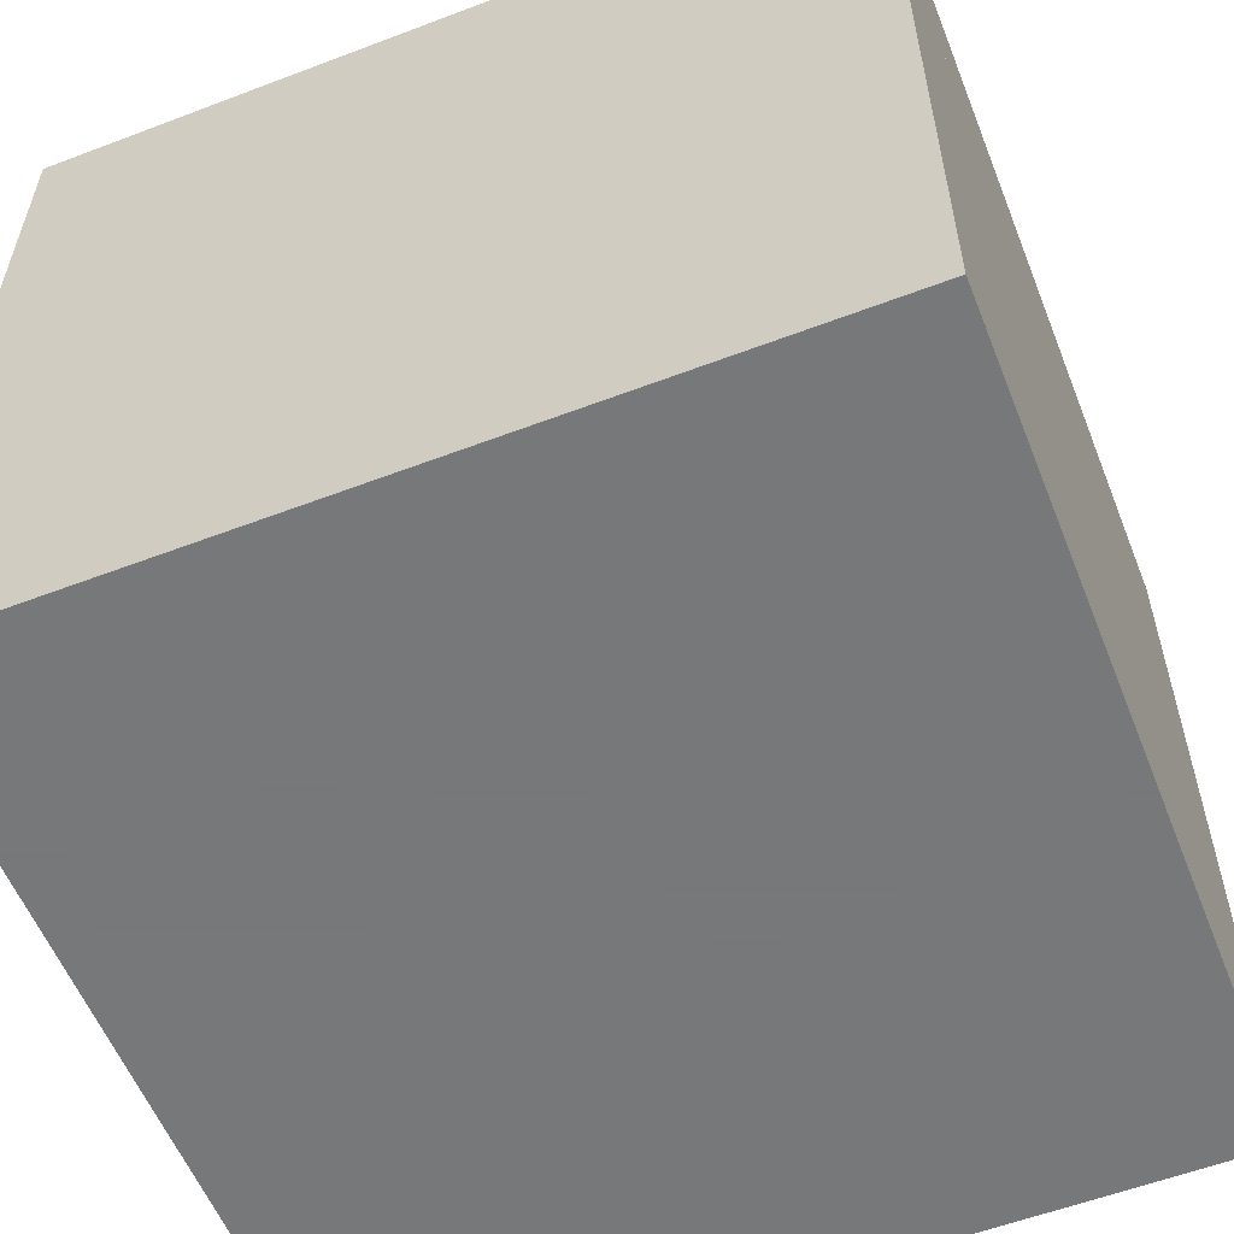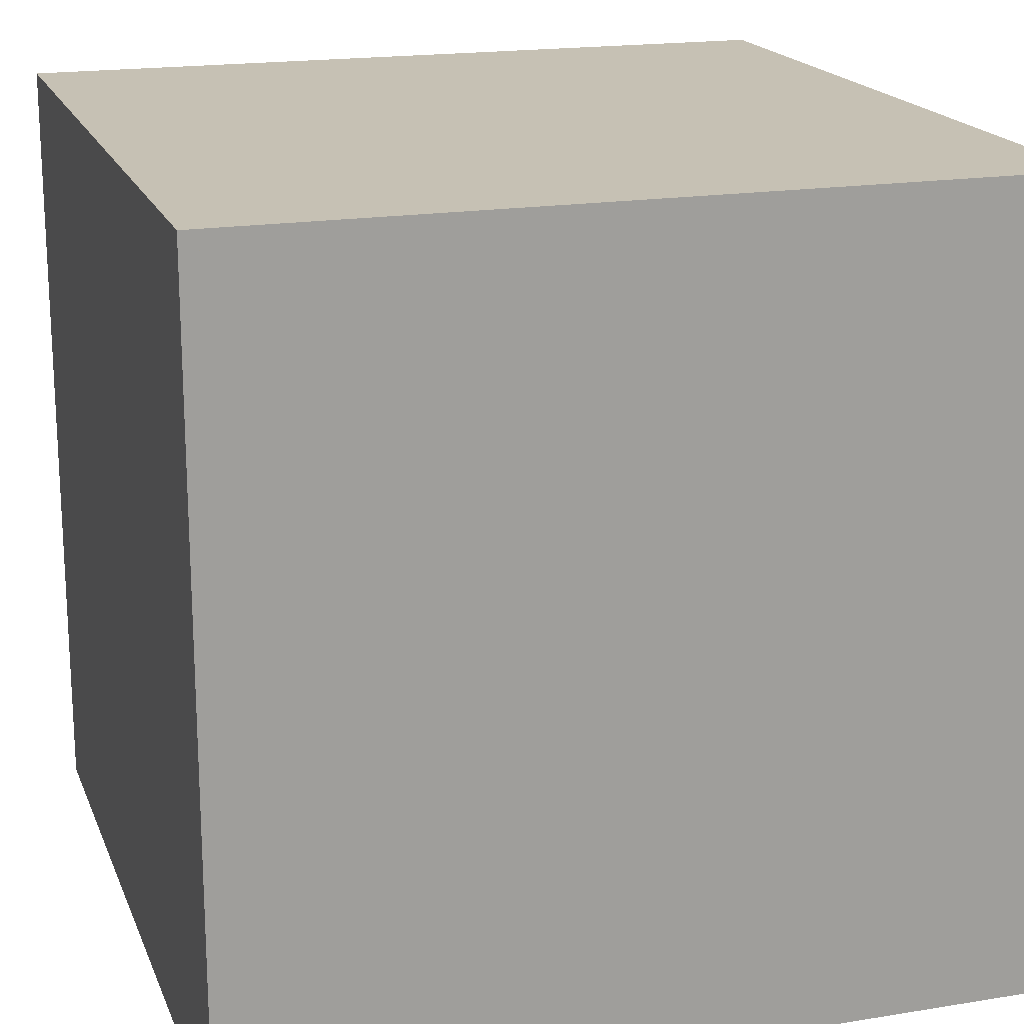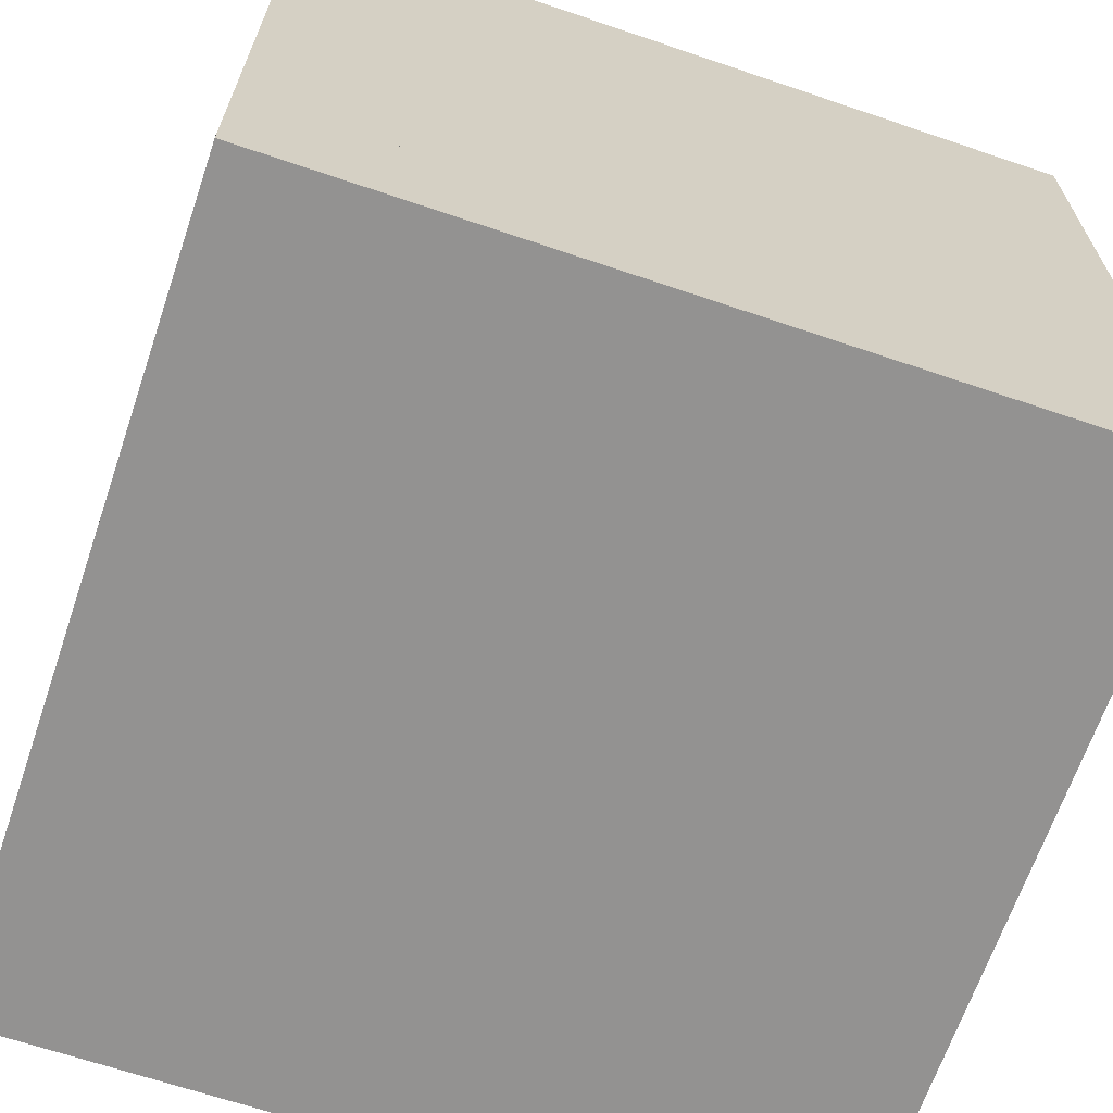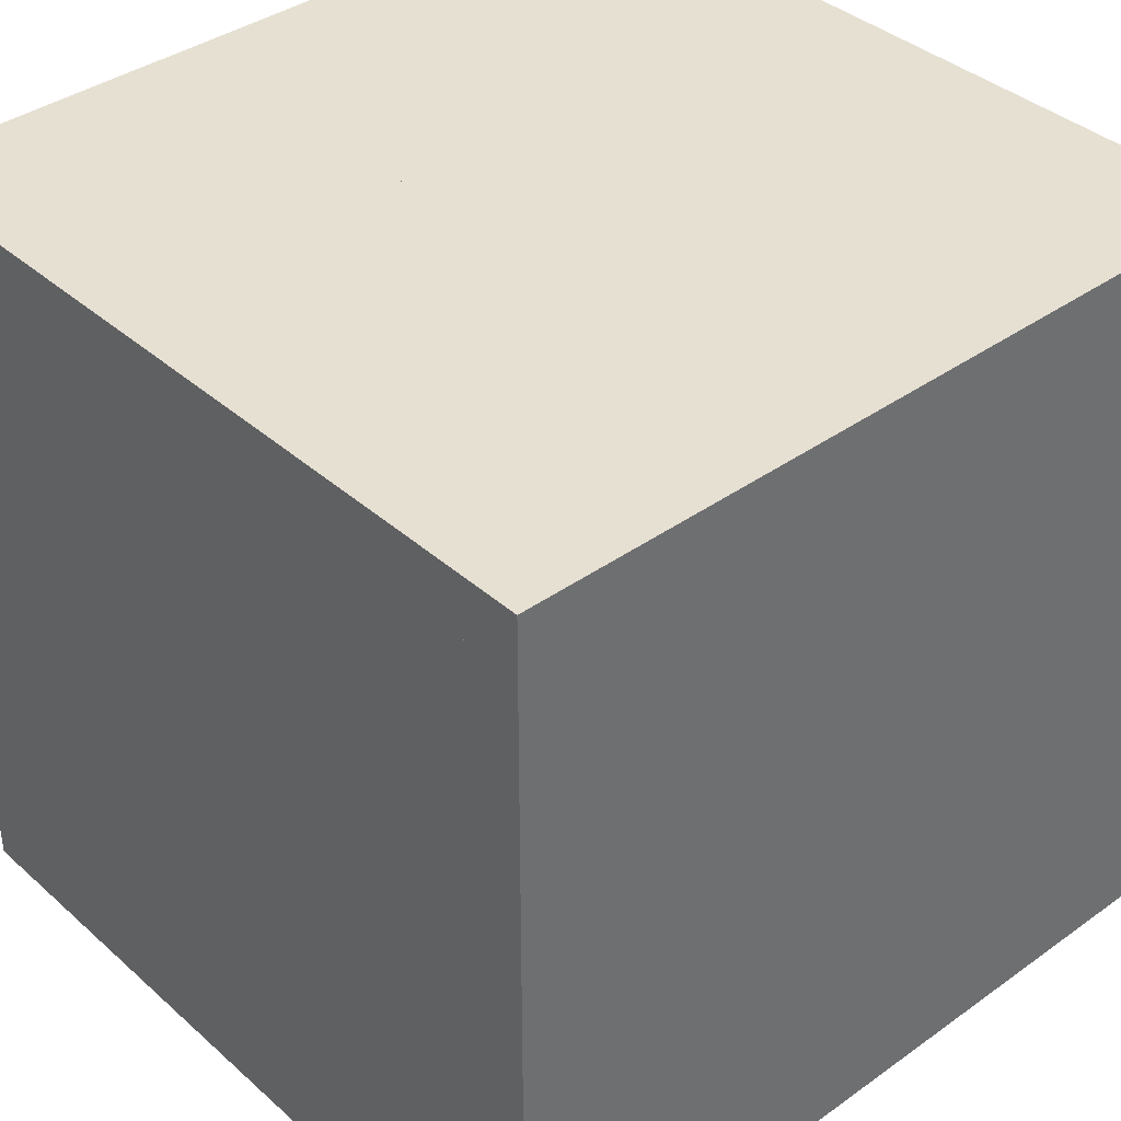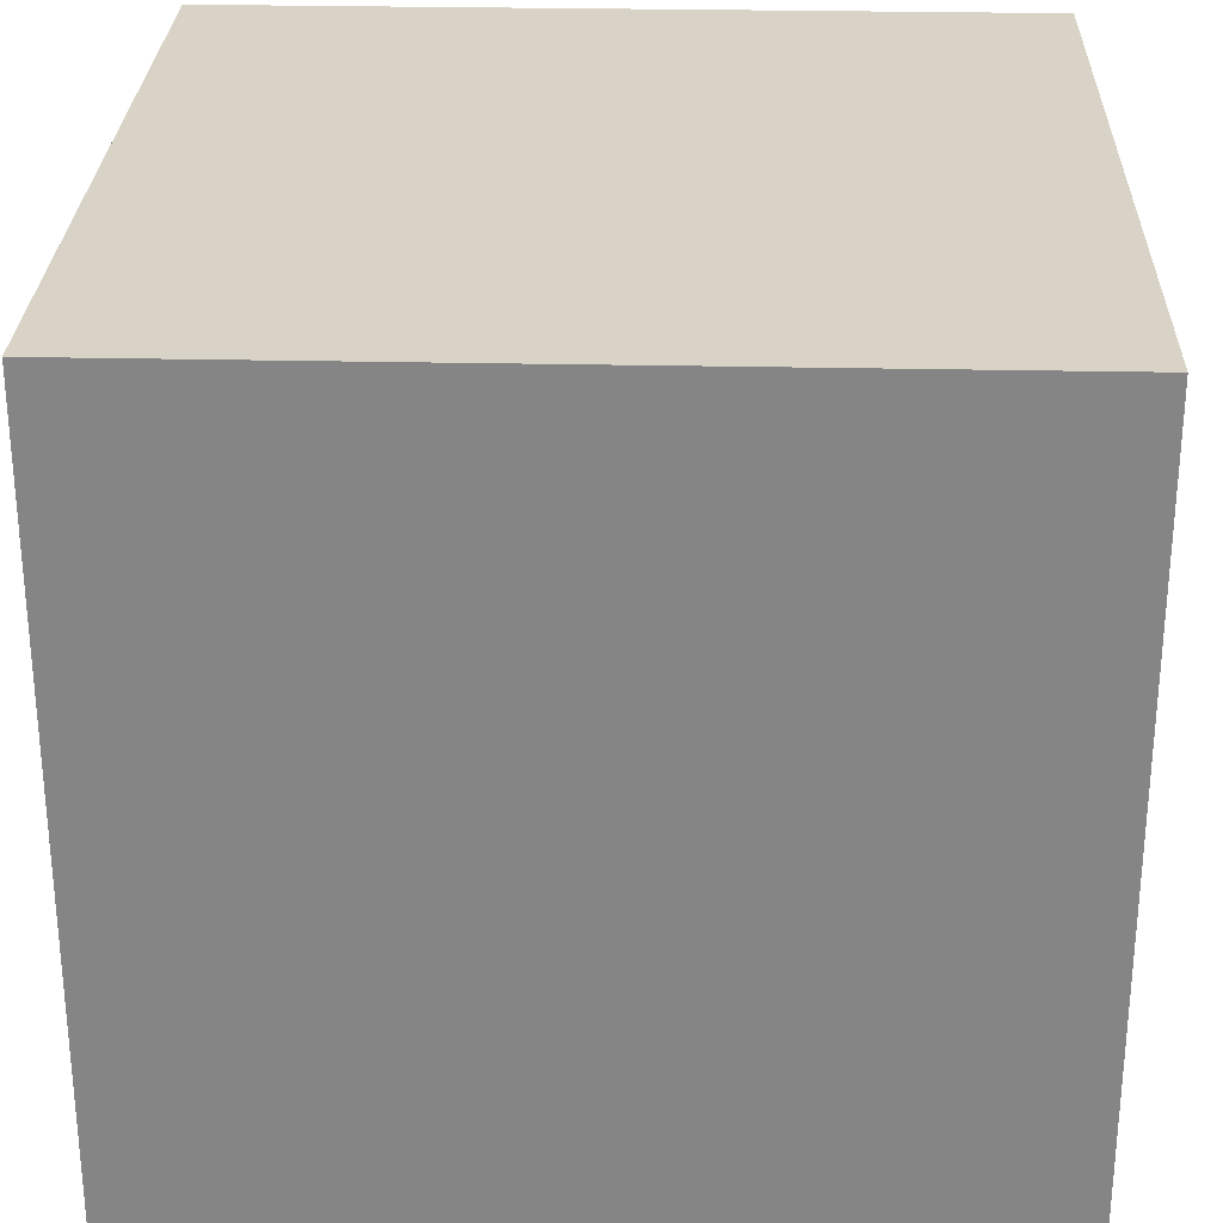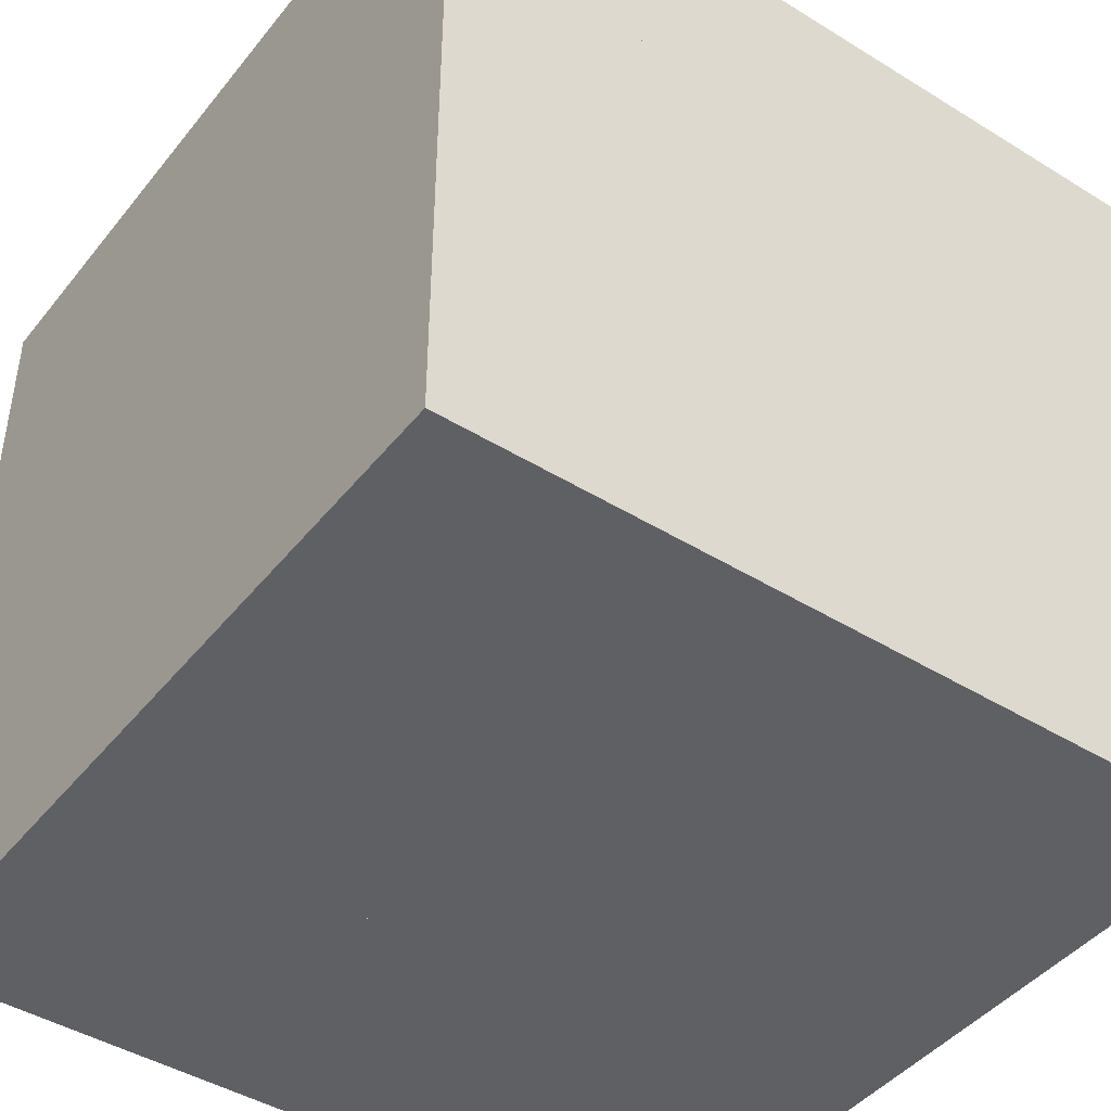
<metadata>
{"format":"obj","ext":"obj","renderer":"f3d","projection":"perspective","resolution":1024,"background":"white","views":[{"elev":-57.3,"azim":-158.4,"up":"+Z"},{"elev":18.5,"azim":162.6,"up":"+Z"},{"elev":-66.5,"azim":71.2,"up":"+Z"},{"elev":38.4,"azim":-42.0,"up":"+Y"},{"elev":27.9,"azim":-88.1,"up":"+Y"},{"elev":-44.2,"azim":-125.8,"up":"+Z"}]}
</metadata>
<code>
v -0.5 -0.5 -0.5
v 0.5 -0.5 -0.5
v 0.5 -0.5 0.5
v -0.5 -0.5 0.5
v -0.5 0.5 -0.5
v 0.5 0.5 -0.5
v 0.5 0.5 0.5
v -0.5 0.5 0.5
f 5 7 6
f 7 6 1
f 1 5 7
f 5 6 1
f 7 5 6
f 6 7 1
f 5 1 7
f 6 5 1
f 7 3 1
f 3 1 4
f 4 7 3
f 7 1 4
f 3 7 1
f 1 3 4
f 7 4 3
f 1 7 4
f 5 8 7
f 8 7 1
f 1 5 8
f 5 7 1
f 8 5 7
f 7 8 1
f 5 1 8
f 7 5 1
f 7 1 8
f 1 8 4
f 4 7 1
f 7 8 4
f 1 7 8
f 8 1 4
f 7 4 1
f 8 7 4
f 1 7 2
f 7 2 3
f 3 1 7
f 1 2 3
f 7 1 2
f 2 7 3
f 1 3 7
f 2 1 3
f 1 6 2
f 6 2 7
f 7 1 6
f 1 2 7
f 6 1 2
f 2 6 7
f 1 7 6
f 2 1 7

</code>
